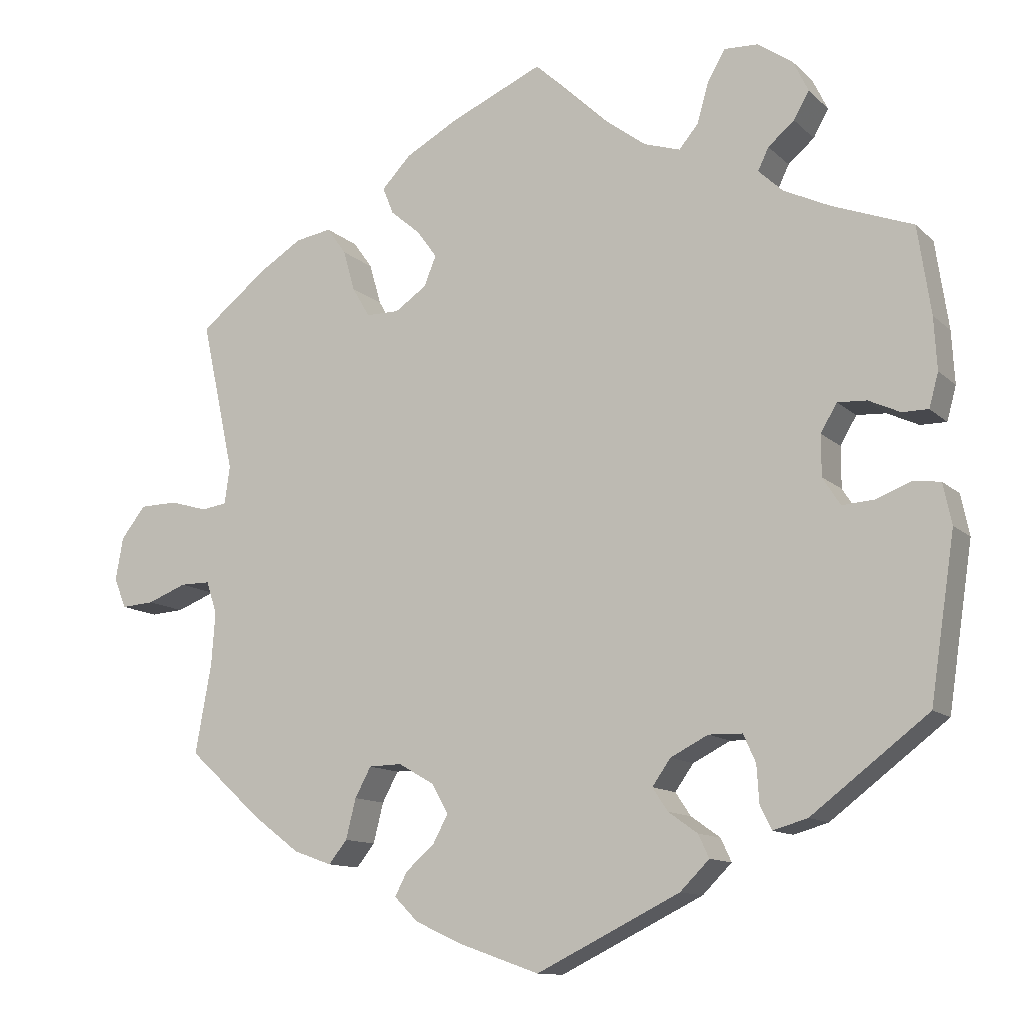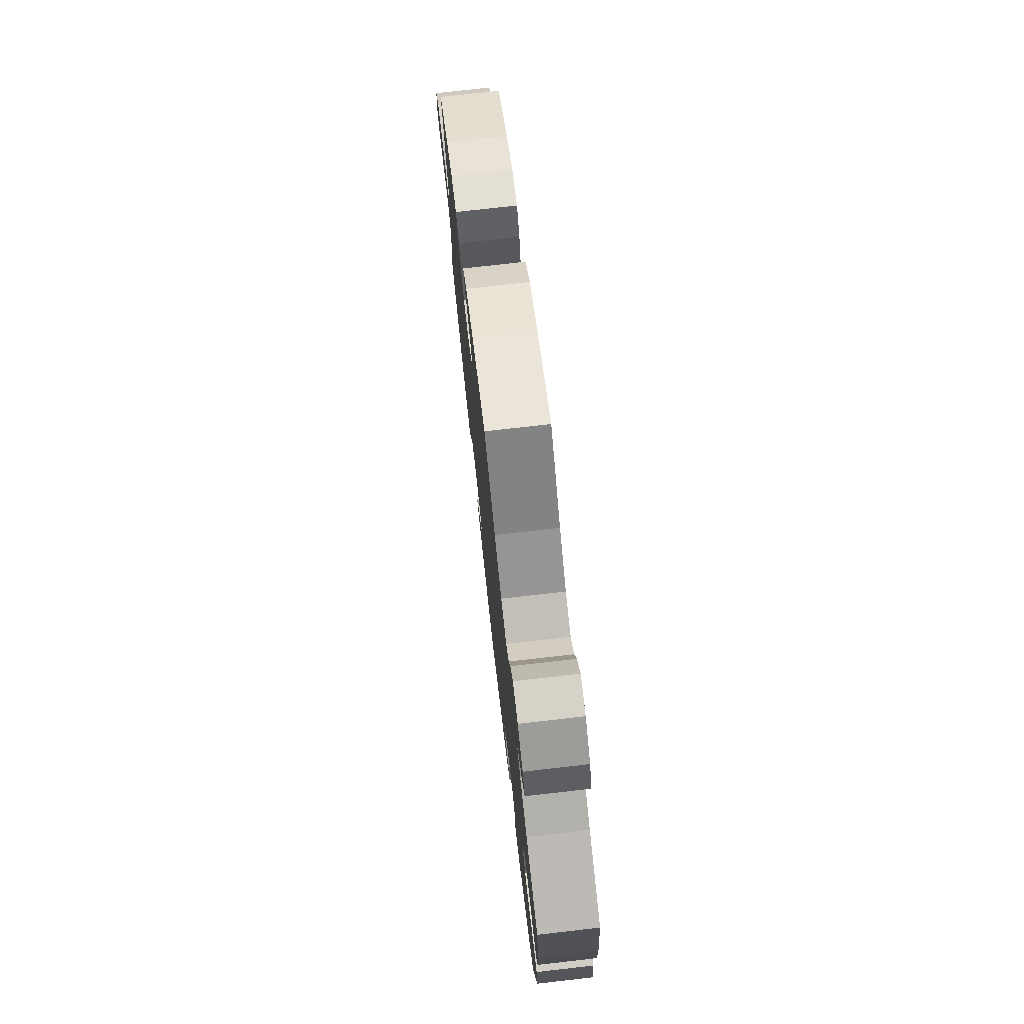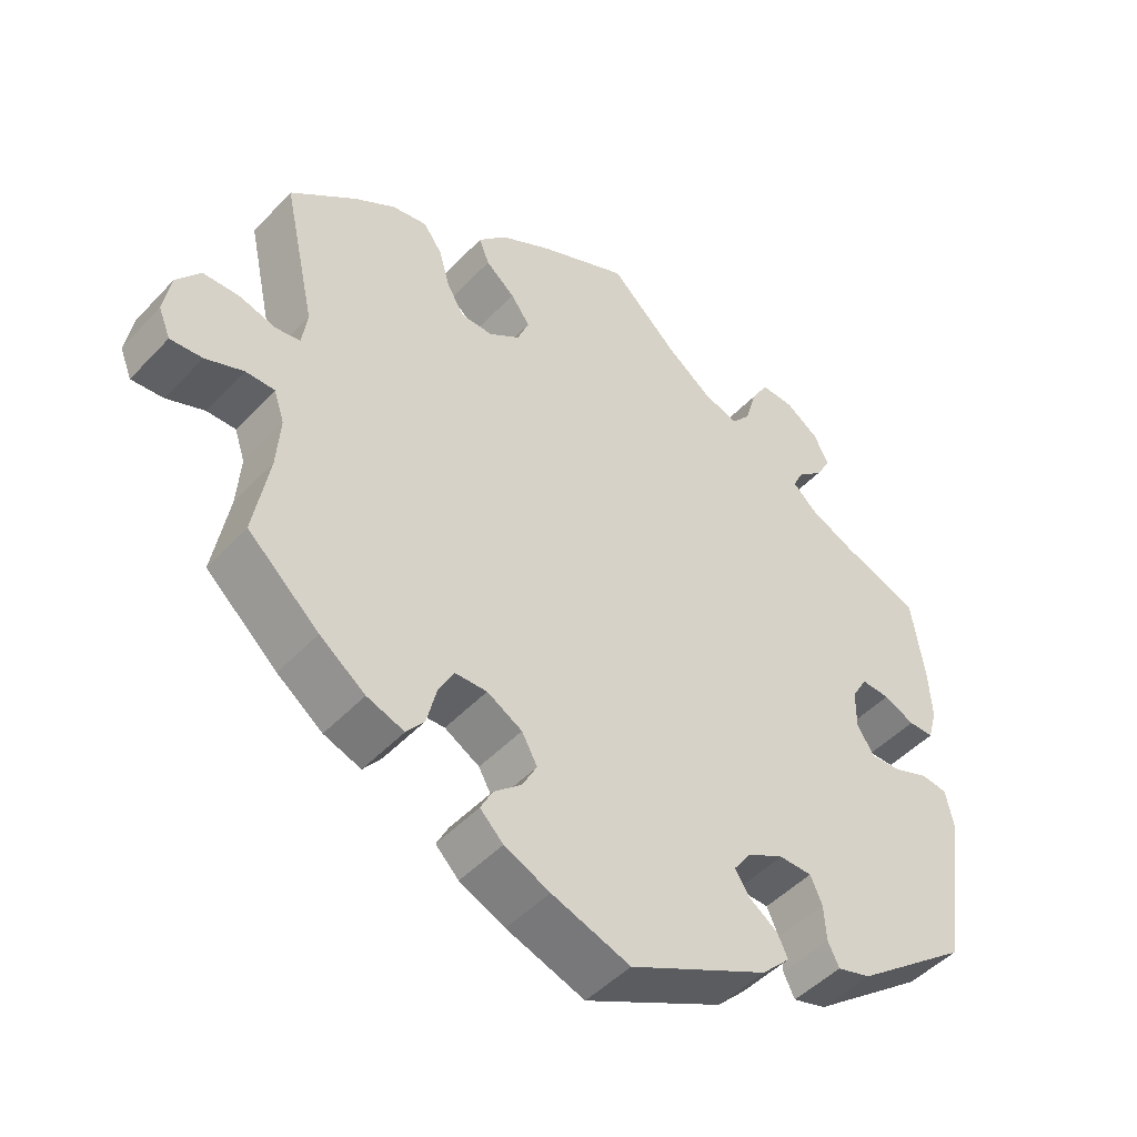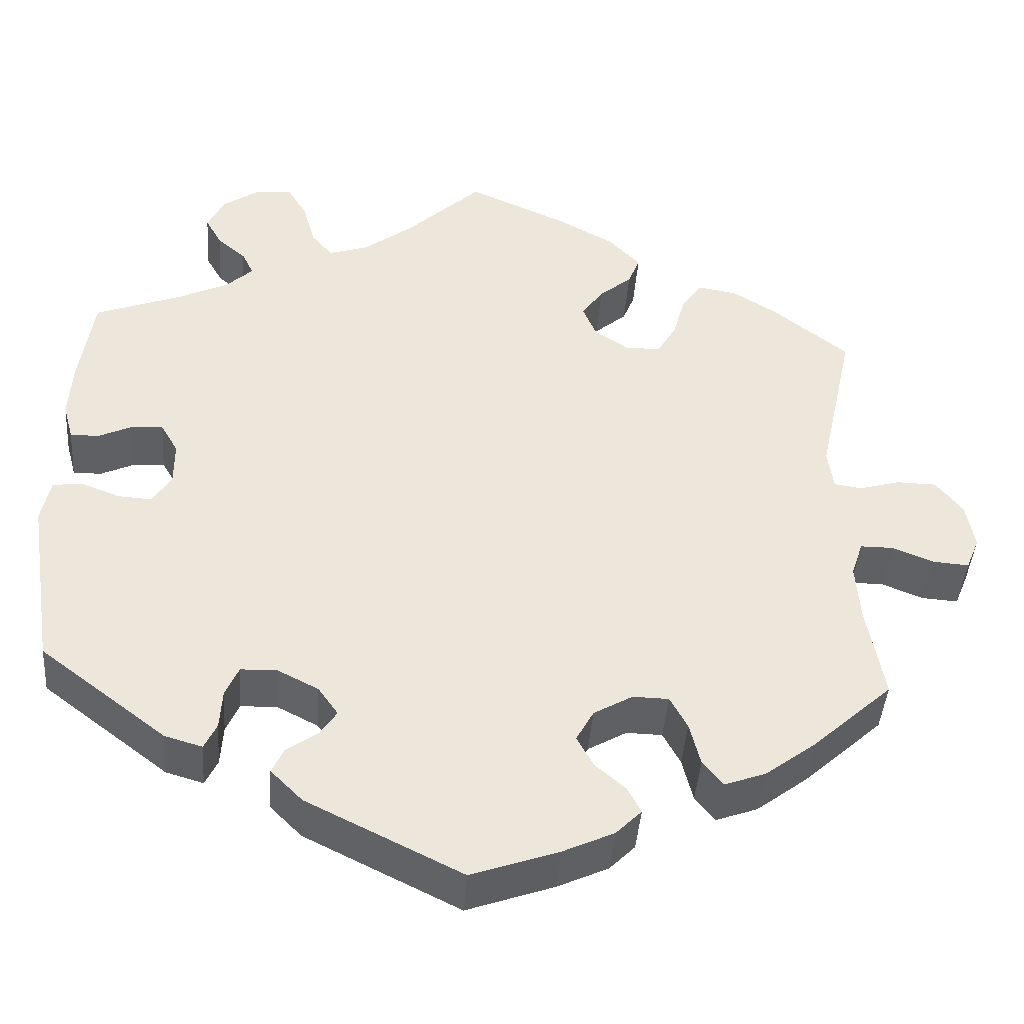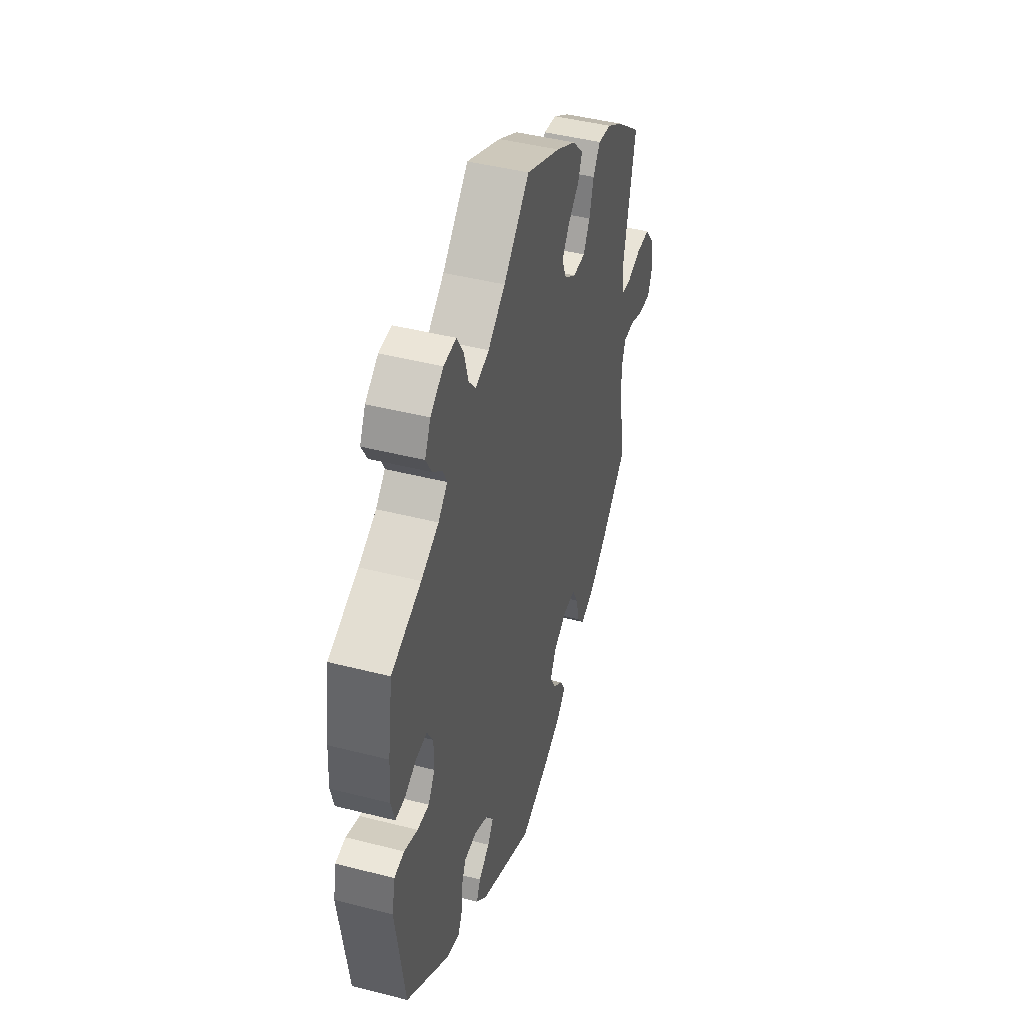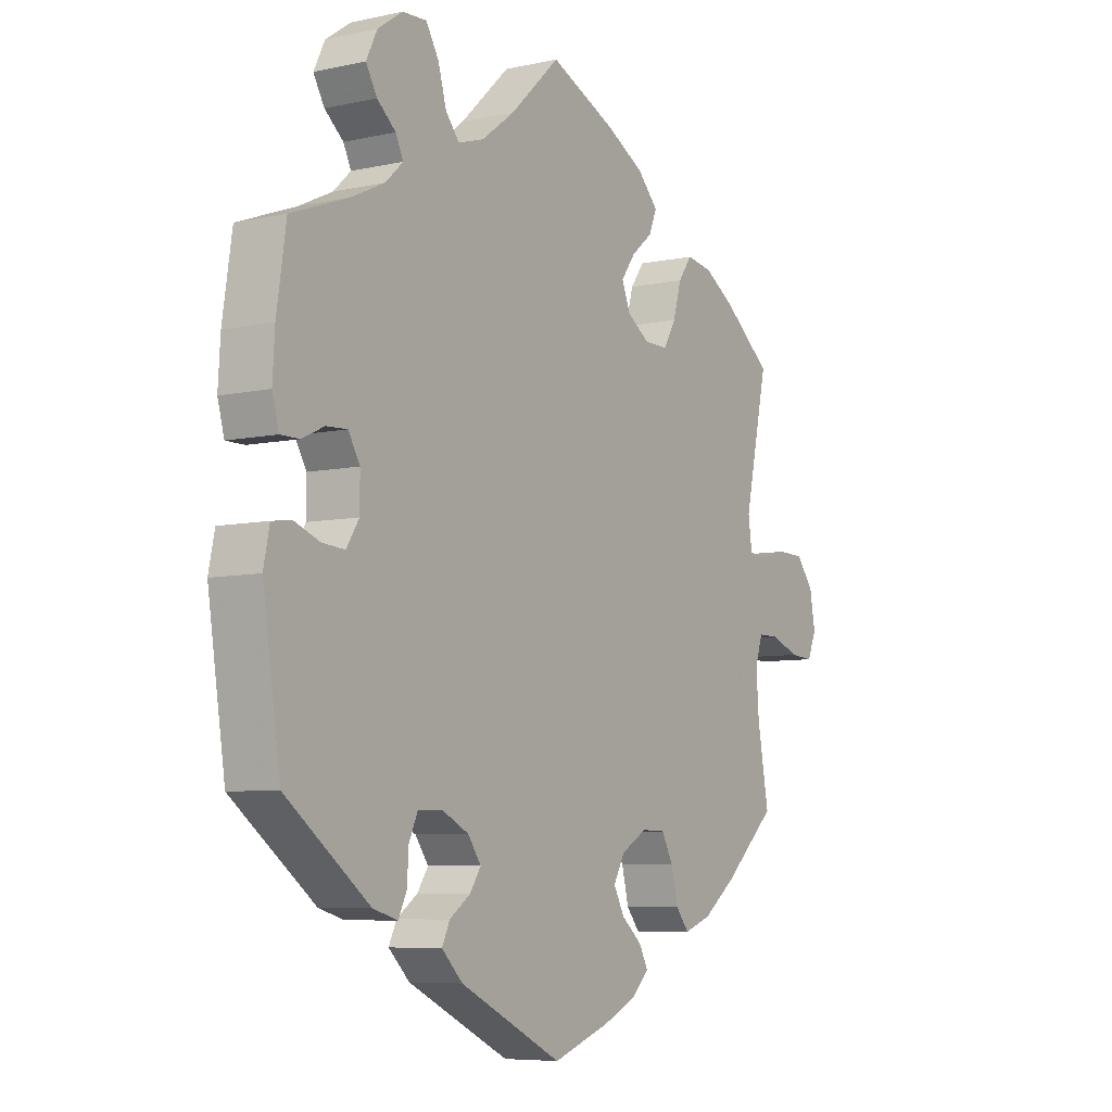
<metadata>
{"format":"obj","ext":"obj","renderer":"f3d","projection":"perspective","resolution":1024,"background":"white","views":[{"elev":-11.8,"azim":-153.2,"up":"+Z"},{"elev":76.0,"azim":-96.5,"up":"+Z"},{"elev":-47.6,"azim":139.5,"up":"+Z"},{"elev":-42.4,"azim":-4.2,"up":"+Z"},{"elev":44.3,"azim":-73.3,"up":"+Z"},{"elev":-6.8,"azim":-57.2,"up":"+Z"}]}
</metadata>
<code>
v 0.458 0.07 0.093
v 0.465 0.07 0.044
v 0.498 0.07 0.039
v 0.547 0.07 0.053
v 0.596 0.07 0.052
v 0.628 0.07 0.011
v 0.638 0.07 -0.045
v 0.622 0.07 -0.084
v 0.579 0.07 -0.081
v 0.528 0.07 -0.061
v 0.489 0.07 -0.061
v 0.475 0.07 -0.103
v 0.48 0.07 -0.172
v 0.501 0.07 -0.288
v 0.405 0.07 -0.375
v 0.344 0.07 -0.421
v 0.294 0.07 -0.439
v 0.27 0.07 -0.409
v 0.257 0.07 -0.357
v 0.236 0.07 -0.318
v 0.193 0.07 -0.317
v 0.146 0.07 -0.344
v 0.125 0.07 -0.382
v 0.145 0.07 -0.419
v 0.182 0.07 -0.451
v 0.198 0.07 -0.482
v 0.167 0.07 -0.513
v 0.106 0.07 -0.541
v 0.001 0.07 -0.578
v -0.186 0.07 -0.486
v -0.224 0.07 -0.448
v -0.21 0.07 -0.418
v -0.172 0.07 -0.391
v -0.152 0.07 -0.361
v -0.176 0.07 -0.327
v -0.225 0.07 -0.302
v -0.269 0.07 -0.303
v -0.285 0.07 -0.339
v -0.288 0.07 -0.387
v -0.303 0.07 -0.418
v -0.348 0.07 -0.405
v -0.5 0.07 -0.289
v -0.532 0.07 -0.078
v -0.521 0.07 -0.025
v -0.486 0.07 -0.02
v -0.439 0.07 -0.038
v -0.398 0.07 -0.041
v -0.375 0.07 -0.005
v -0.375 0.07 0.048
v -0.396 0.07 0.084
v -0.434 0.07 0.082
v -0.475 0.07 0.063
v -0.509 0.07 0.063
v -0.521 0.07 0.107
v -0.517 0.07 0.175
v -0.5 0.07 0.289
v -0.396 0.07 0.328
v -0.335 0.07 0.357
v -0.303 0.07 0.387
v -0.317 0.07 0.416
v -0.351 0.07 0.445
v -0.371 0.07 0.48
v -0.351 0.07 0.521
v -0.306 0.07 0.552
v -0.262 0.07 0.554
v -0.239 0.07 0.515
v -0.224 0.07 0.462
v -0.199 0.07 0.432
v -0.152 0.07 0.447
v -0.092 0.07 0.492
v -0.001 0.07 0.578
v 0.119 0.07 0.525
v 0.188 0.07 0.487
v 0.226 0.07 0.447
v 0.212 0.07 0.412
v 0.173 0.07 0.379
v 0.147 0.07 0.343
v 0.163 0.07 0.304
v 0.204 0.07 0.276
v 0.247 0.07 0.276
v 0.27 0.07 0.315
v 0.285 0.07 0.368
v 0.31 0.07 0.403
v 0.357 0.07 0.395
v 0.413 0.07 0.36
v 0.501 0.07 0.29
v 0.458 0 0.093
v 0.465 0 0.044
v 0.498 0 0.039
v 0.547 0 0.053
v 0.596 0 0.052
v 0.628 0 0.011
v 0.638 0 -0.045
v 0.622 0 -0.084
v 0.579 0 -0.081
v 0.528 0 -0.061
v 0.489 0 -0.061
v 0.475 0 -0.103
v 0.48 0 -0.172
v 0.501 0 -0.288
v 0.405 0 -0.375
v 0.344 0 -0.421
v 0.294 0 -0.439
v 0.27 0 -0.409
v 0.257 0 -0.357
v 0.236 0 -0.318
v 0.193 0 -0.317
v 0.146 0 -0.344
v 0.125 0 -0.382
v 0.145 0 -0.419
v 0.182 0 -0.451
v 0.198 0 -0.482
v 0.167 0 -0.513
v 0.106 0 -0.541
v 0.001 0 -0.578
v -0.186 0 -0.486
v -0.224 0 -0.448
v -0.21 0 -0.418
v -0.172 0 -0.391
v -0.152 0 -0.361
v -0.176 0 -0.327
v -0.225 0 -0.302
v -0.269 0 -0.303
v -0.285 0 -0.339
v -0.288 0 -0.387
v -0.303 0 -0.418
v -0.348 0 -0.405
v -0.5 0 -0.289
v -0.532 0 -0.078
v -0.521 0 -0.025
v -0.486 0 -0.02
v -0.439 0 -0.038
v -0.398 0 -0.041
v -0.375 0 -0.005
v -0.375 0 0.048
v -0.396 0 0.084
v -0.434 0 0.082
v -0.475 0 0.063
v -0.509 0 0.063
v -0.521 0 0.107
v -0.517 0 0.175
v -0.5 0 0.289
v -0.396 0 0.328
v -0.335 0 0.357
v -0.303 0 0.387
v -0.317 0 0.416
v -0.351 0 0.445
v -0.371 0 0.48
v -0.351 0 0.521
v -0.306 0 0.552
v -0.262 0 0.554
v -0.239 0 0.515
v -0.224 0 0.462
v -0.199 0 0.432
v -0.152 0 0.447
v -0.092 0 0.492
v -0.001 0 0.578
v 0.119 0 0.525
v 0.188 0 0.487
v 0.226 0 0.447
v 0.212 0 0.412
v 0.173 0 0.379
v 0.147 0 0.343
v 0.163 0 0.304
v 0.204 0 0.276
v 0.247 0 0.276
v 0.27 0 0.315
v 0.285 0 0.368
v 0.31 0 0.403
v 0.357 0 0.395
v 0.413 0 0.36
v 0.501 0 0.29
f 85 86 1
f 84 85 1 2
f 81 82 83 84
f 80 81 84 2
f 79 80 2
f 78 79 2
f 73 74 75 76
f 73 76 77
f 70 71 72 73
f 69 70 73 77
f 68 69 77 78
f 64 65 66 67
f 64 67 68
f 63 64 68
f 60 61 62 63
f 59 60 63 68
f 58 59 68 78
f 54 55 56 57
f 51 52 53 54
f 50 51 54 57
f 49 50 57 58
f 43 44 45 46
f 43 46 47
f 42 43 47
f 41 42 47 48
f 38 39 40 41
f 37 38 41 48
f 30 31 32 33
f 30 33 34
f 29 30 34
f 28 29 34
f 27 28 34 35
f 24 25 26 27
f 23 24 27 35
f 16 17 18 19
f 16 19 20
f 13 14 15 16
f 12 13 16 20
f 11 12 20 21
f 7 8 9 10
f 7 10 11
f 6 7 11
f 3 4 5 6
f 2 3 6 11
f 36 37 48 49
f 22 23 35 36
f 36 49 58 78
f 21 22 36 78
f 2 11 21 78
f 87 172 171
f 88 87 171 170
f 170 169 168 167
f 88 170 167 166
f 88 166 165
f 88 165 164
f 162 161 160 159
f 163 162 159
f 159 158 157 156
f 163 159 156 155
f 164 163 155 154
f 153 152 151 150
f 154 153 150
f 154 150 149
f 149 148 147 146
f 154 149 146 145
f 164 154 145 144
f 143 142 141 140
f 140 139 138 137
f 143 140 137 136
f 144 143 136 135
f 132 131 130 129
f 133 132 129
f 133 129 128
f 134 133 128 127
f 127 126 125 124
f 134 127 124 123
f 119 118 117 116
f 120 119 116
f 120 116 115
f 120 115 114
f 121 120 114 113
f 113 112 111 110
f 121 113 110 109
f 105 104 103 102
f 106 105 102
f 102 101 100 99
f 106 102 99 98
f 107 106 98 97
f 96 95 94 93
f 97 96 93
f 97 93 92
f 92 91 90 89
f 97 92 89 88
f 135 134 123 122
f 122 121 109 108
f 164 144 135 122
f 164 122 108 107
f 164 107 97 88
f 1 87 88 2
f 2 88 89 3
f 3 89 90 4
f 4 90 91 5
f 5 91 92 6
f 6 92 93 7
f 7 93 94 8
f 8 94 95 9
f 9 95 96 10
f 10 96 97 11
f 11 97 98 12
f 12 98 99 13
f 13 99 100 14
f 14 100 101 15
f 15 101 102 16
f 16 102 103 17
f 17 103 104 18
f 18 104 105 19
f 19 105 106 20
f 20 106 107 21
f 21 107 108 22
f 22 108 109 23
f 23 109 110 24
f 24 110 111 25
f 25 111 112 26
f 26 112 113 27
f 27 113 114 28
f 28 114 115 29
f 29 115 116 30
f 30 116 117 31
f 31 117 118 32
f 32 118 119 33
f 33 119 120 34
f 34 120 121 35
f 35 121 122 36
f 36 122 123 37
f 37 123 124 38
f 38 124 125 39
f 39 125 126 40
f 40 126 127 41
f 41 127 128 42
f 42 128 129 43
f 43 129 130 44
f 44 130 131 45
f 45 131 132 46
f 46 132 133 47
f 47 133 134 48
f 48 134 135 49
f 49 135 136 50
f 50 136 137 51
f 51 137 138 52
f 52 138 139 53
f 53 139 140 54
f 54 140 141 55
f 55 141 142 56
f 56 142 143 57
f 57 143 144 58
f 58 144 145 59
f 59 145 146 60
f 60 146 147 61
f 61 147 148 62
f 62 148 149 63
f 63 149 150 64
f 64 150 151 65
f 65 151 152 66
f 66 152 153 67
f 67 153 154 68
f 68 154 155 69
f 69 155 156 70
f 70 156 157 71
f 71 157 158 72
f 72 158 159 73
f 73 159 160 74
f 74 160 161 75
f 75 161 162 76
f 76 162 163 77
f 77 163 164 78
f 78 164 165 79
f 79 165 166 80
f 80 166 167 81
f 81 167 168 82
f 82 168 169 83
f 83 169 170 84
f 84 170 171 85
f 85 171 172 86
f 86 172 87 1

</code>
